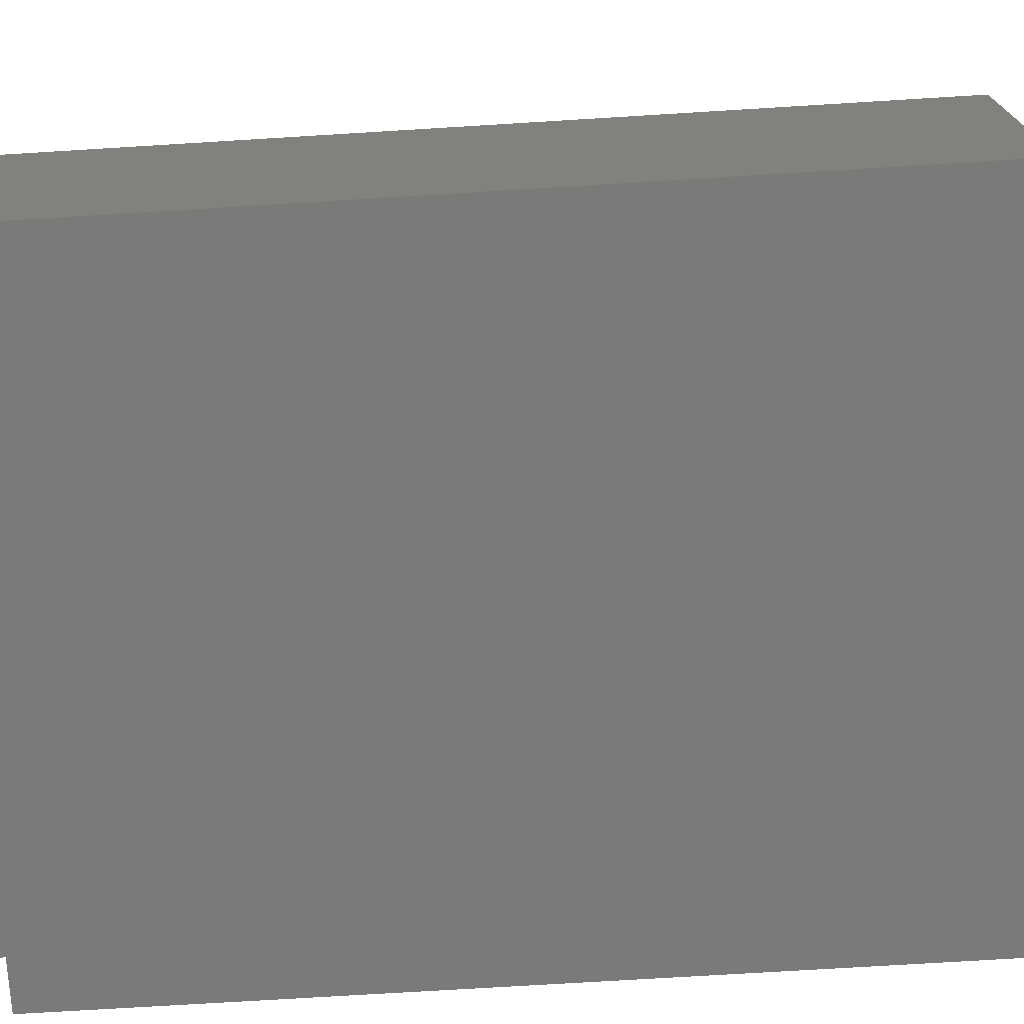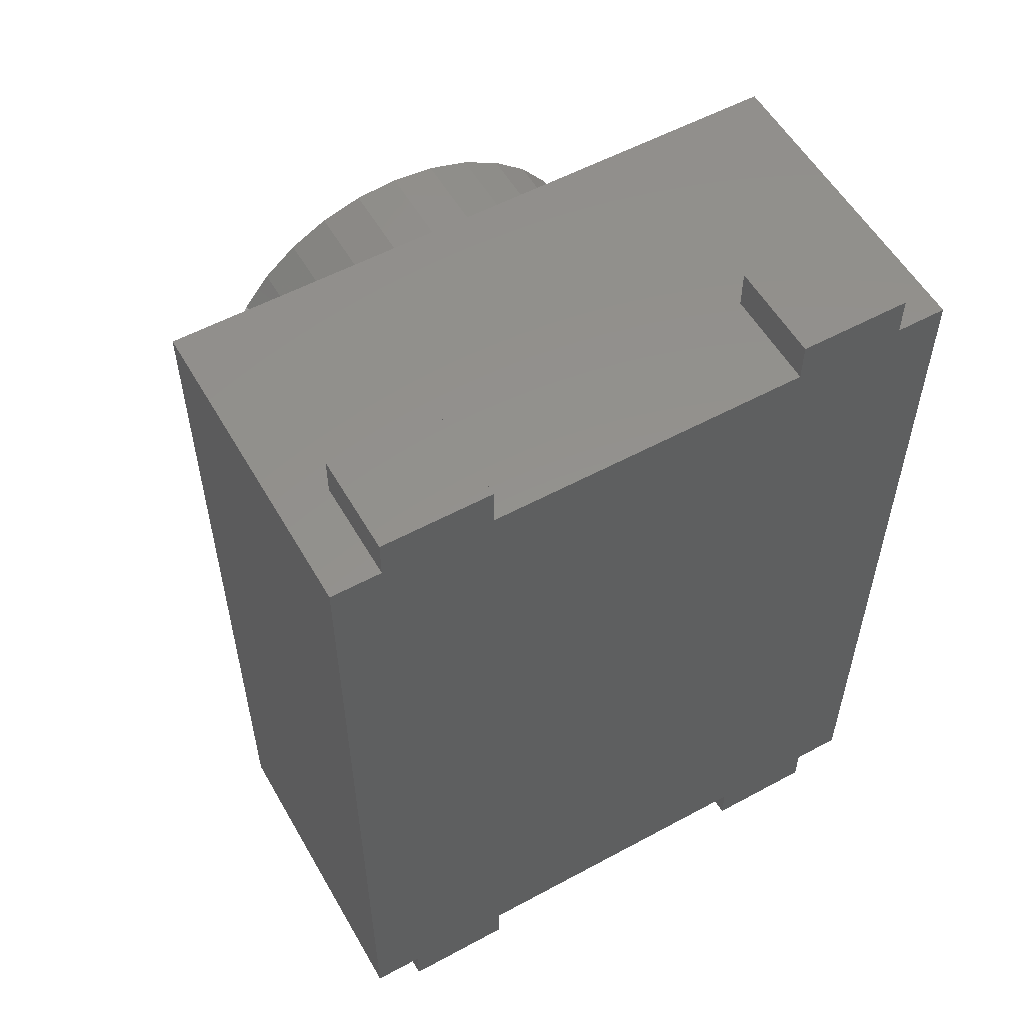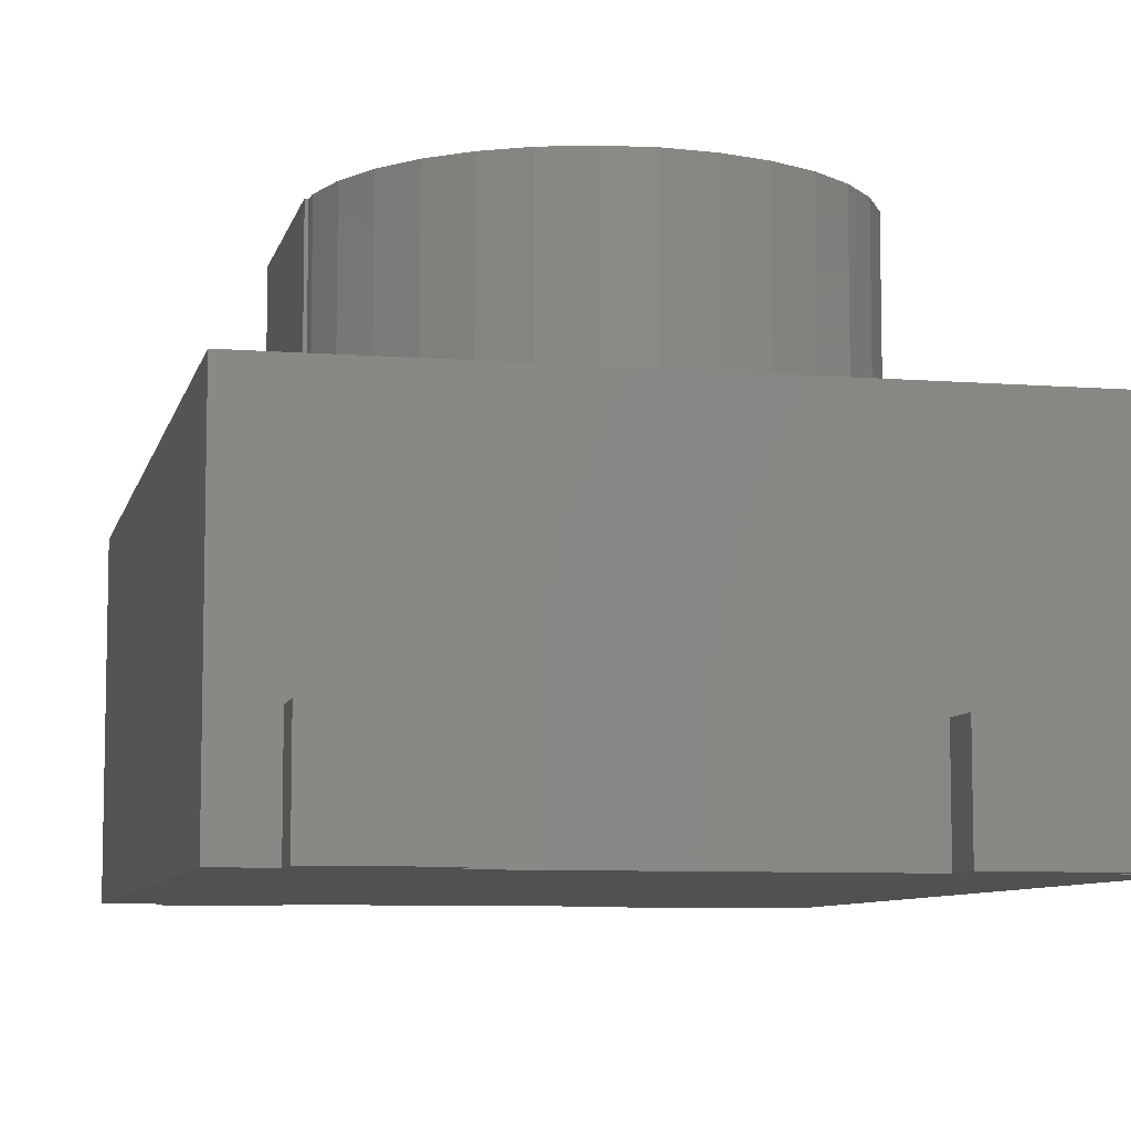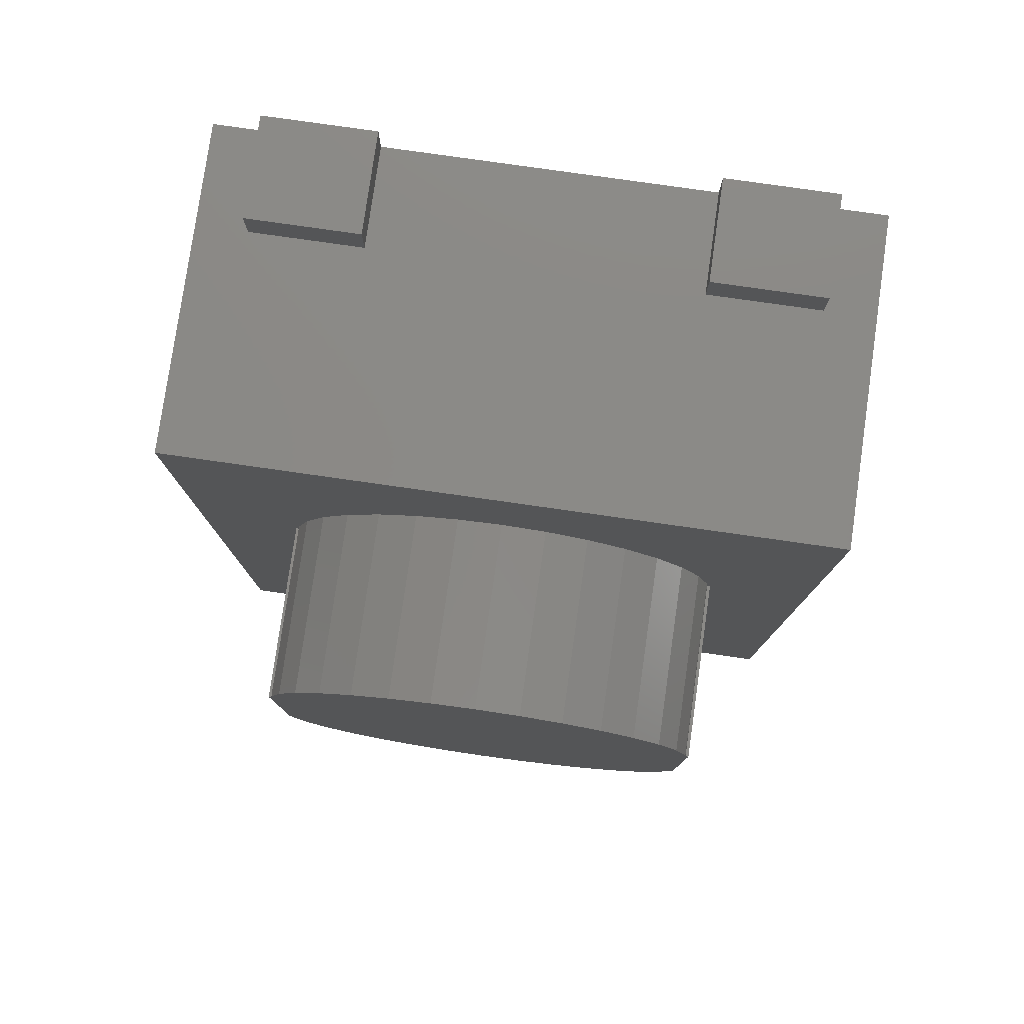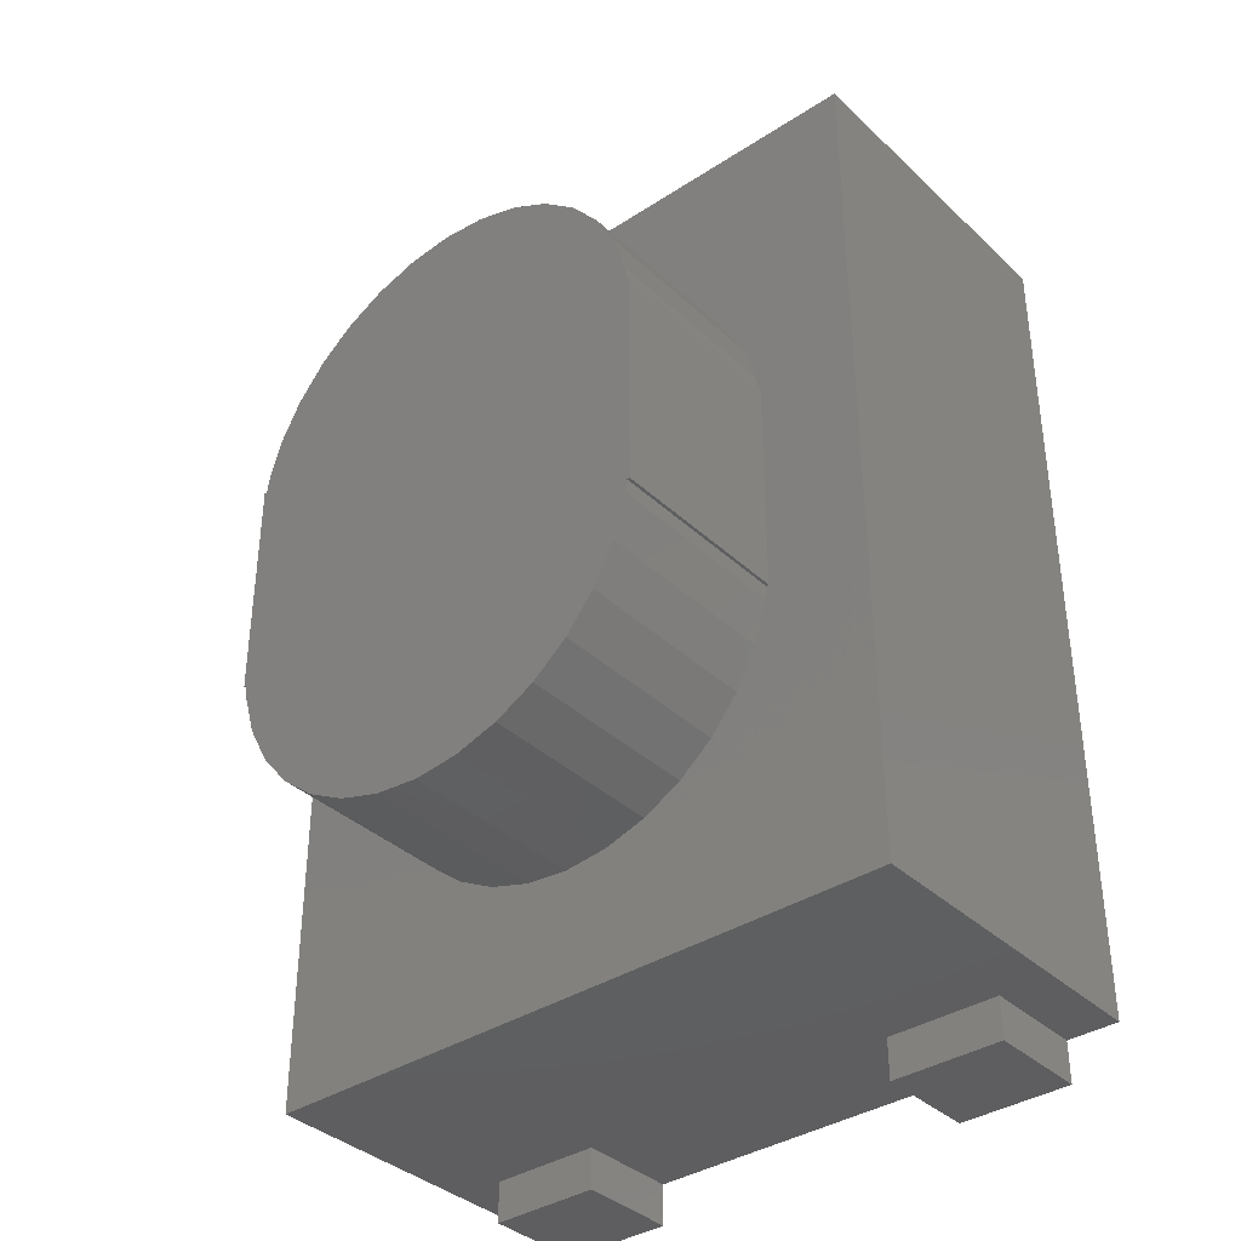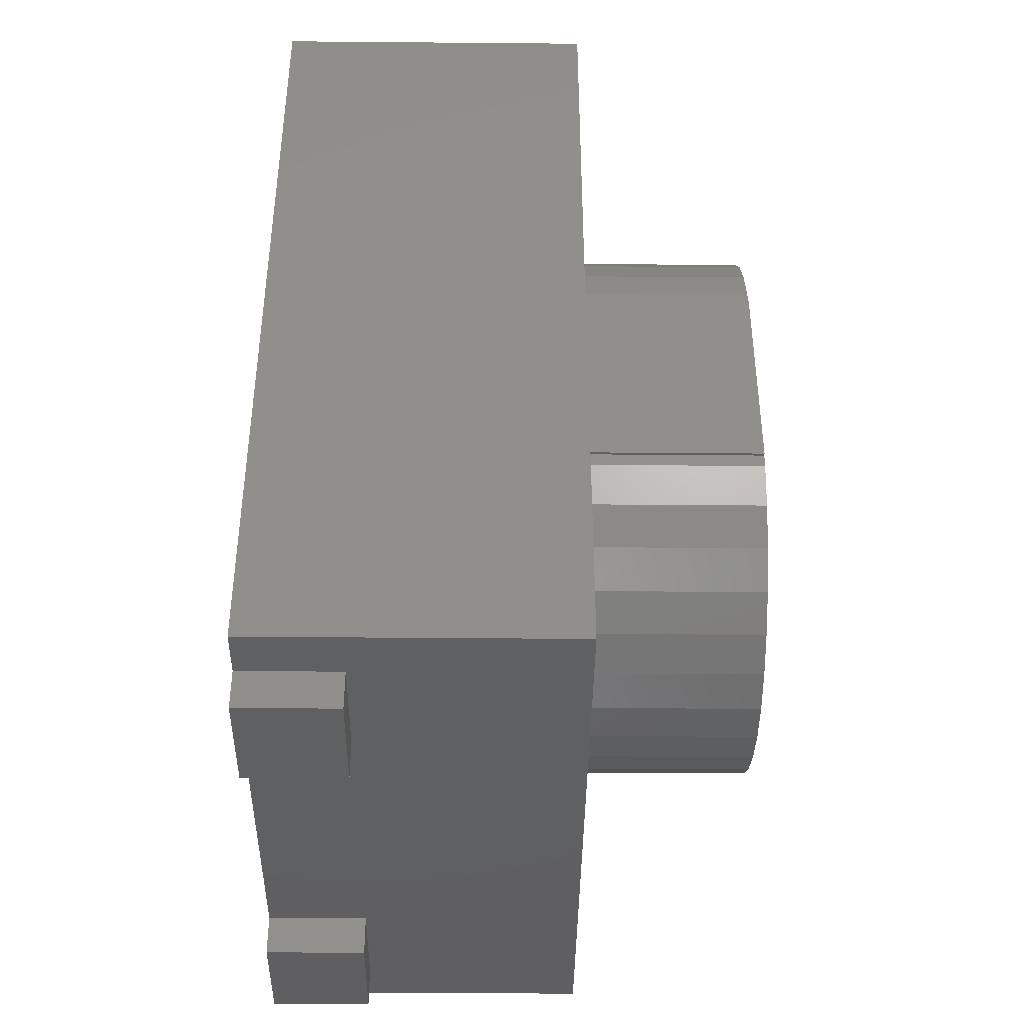
<metadata>
{"format":"stl","ext":"stl","renderer":"f3d","projection":"perspective","resolution":1024,"background":"white","views":[{"elev":-73.4,"azim":-86.5,"up":"+Z"},{"elev":55.6,"azim":150.4,"up":"+Y"},{"elev":-7.8,"azim":167.5,"up":"+Z"},{"elev":79.3,"azim":8.1,"up":"+Y"},{"elev":-37.0,"azim":40.1,"up":"+Y"},{"elev":-40.7,"azim":-90.6,"up":"+Y"}]}
</metadata>
<code>
# stl→obj: 116 verts, 228 faces
v -1.6 -2.1 0
v -1.35 2.1 0
v -1.35 -2.1 0
v -1.6 2.1 0
v -0.8 -2.1 0
v -0.8 -2.3 0
v -0.8 2.1 0
v -1.35 -2.3 0
v -0.8 2.3 0
v -1.35 2.3 0
v 0.8 2.1 0
v 0.8 -2.1 0
v 1.35 -2.1 0
v 1.35 -2.3 0
v 1.35 2.1 0
v 0.8 -2.3 0
v 1.35 2.3 0
v 0.8 2.3 0
v 1.6 2.1 0
v 1.6 -2.1 0
v -0.8 -2.3 0.5
v -0.8 -2.1 0.5
v -1.35 -2.1 0.5
v -1.35 -2.3 0.5
v 0.8 -2.1 0.5
v -1.6 -2.1 1.6
v 1.6 -2.1 1.6
v 1.35 -2.1 0.5
v 1.35 -2.3 0.5
v 0.8 -2.3 0.5
v -0.8 2.1 0.5
v -0.8 2.3 0.5
v -1.35 2.3 0.5
v -1.35 2.1 0.5
v 0.8 2.1 0.5
v 1.6 2.1 1.6
v 1.35 2.1 0.5
v -1.6 2.1 1.6
v 1.35 2.3 0.5
v 0.8 2.3 0.5
v 1.1 0.55 1.6
v 1.079 0.6146 1.6
v 1.085 0.55 1.6
v 1.016 0.8209 1.6
v 0.9146 1.011 1.6
v 0.7778 1.178 1.6
v 0.6111 1.315 1.6
v 0.4209 1.416 1.6
v 0.2146 1.479 1.6
v 0 1.5 1.6
v -0.2146 1.479 1.6
v -1.079 0.6146 1.6
v -1.1 0.55 1.6
v -1.085 0.55 1.6
v -1.016 0.8209 1.6
v -1.1 -0.55 1.6
v -0.9146 1.011 1.6
v -0.7778 1.178 1.6
v -0.6111 1.315 1.6
v -0.4209 1.416 1.6
v 1.1 -0.55 1.6
v 1.079 -0.6146 1.6
v 1.085 -0.55 1.6
v 1.016 -0.8209 1.6
v 0.9146 -1.011 1.6
v 0.7778 -1.178 1.6
v 0.6111 -1.315 1.6
v 0.4209 -1.416 1.6
v 0.2146 -1.479 1.6
v 0 -1.5 1.6
v -0.2146 -1.479 1.6
v -0.4209 -1.416 1.6
v -1.079 -0.6146 1.6
v -1.085 -0.55 1.6
v -0.6111 -1.315 1.6
v -0.7778 -1.178 1.6
v -0.9146 -1.011 1.6
v -1.016 -0.8209 1.6
v 1.085 0.55 2.5
v 1.1 -0.55 2.5
v 1.1 0.55 2.5
v 1.085 -0.55 2.5
v 1.016 0.8209 2.5
v 1.079 0.6146 2.5
v -1.085 0.55 2.5
v 0.9146 1.011 2.5
v -1.085 -0.55 2.5
v 0.9146 -1.011 2.5
v 0.7778 1.178 2.5
v 1.016 -0.8209 2.5
v 1.079 -0.6146 2.5
v 0.6111 1.315 2.5
v 0.4209 1.416 2.5
v 0.7778 -1.178 2.5
v 0.2146 1.479 2.5
v 0.6111 -1.315 2.5
v 0 1.5 2.5
v 0.4209 -1.416 2.5
v -0.2146 1.479 2.5
v 0.2146 -1.479 2.5
v -0.4209 1.416 2.5
v 0 -1.5 2.5
v -0.6111 1.315 2.5
v -0.2146 -1.479 2.5
v -0.7778 1.178 2.5
v -0.4209 -1.416 2.5
v -0.9146 1.011 2.5
v -0.6111 -1.315 2.5
v -1.016 0.8209 2.5
v -0.7778 -1.178 2.5
v -1.079 0.6146 2.5
v -0.9146 -1.011 2.5
v -1.016 -0.8209 2.5
v -1.079 -0.6146 2.5
v -1.1 0.55 2.5
v -1.1 -0.55 2.5
f 1 2 3
f 2 1 4
f 3 5 6
f 5 3 7
f 3 6 8
f 2 7 3
f 7 2 9
f 9 2 10
f 5 11 12
f 11 5 7
f 12 13 14
f 13 12 15
f 12 14 16
f 11 15 12
f 15 11 17
f 17 11 18
f 13 19 20
f 19 13 15
f 21 5 22
f 5 21 6
f 8 23 3
f 23 8 24
f 8 21 24
f 21 8 6
f 5 25 22
f 25 5 12
f 22 26 23
f 1 23 26
f 23 1 3
f 26 22 27
f 25 27 22
f 28 27 25
f 20 28 13
f 28 20 27
f 23 21 22
f 21 23 24
f 29 13 28
f 13 29 14
f 16 25 12
f 25 16 30
f 16 29 30
f 29 16 14
f 25 29 28
f 29 25 30
f 31 9 32
f 9 31 7
f 2 33 10
f 33 2 34
f 11 31 35
f 31 11 7
f 35 36 37
f 19 37 36
f 37 19 15
f 36 35 38
f 31 38 35
f 34 38 31
f 4 34 2
f 34 4 38
f 9 33 32
f 33 9 10
f 33 31 32
f 31 33 34
f 37 17 39
f 17 37 15
f 11 40 18
f 40 11 35
f 17 40 39
f 40 17 18
f 40 37 39
f 37 40 35
f 27 19 36
f 19 27 20
f 1 38 4
f 38 1 26
f 36 41 27
f 42 41 36
f 41 42 43
f 36 44 42
f 36 45 44
f 36 46 45
f 36 47 46
f 36 48 47
f 36 49 48
f 36 50 49
f 38 50 36
f 50 38 51
f 52 53 54
f 38 52 55
f 53 38 56
f 52 38 53
f 57 38 55
f 58 38 57
f 59 38 58
f 60 38 59
f 51 38 60
f 61 27 41
f 62 61 63
f 61 62 27
f 64 27 62
f 65 27 64
f 66 27 65
f 67 27 66
f 68 27 67
f 69 27 68
f 70 27 69
f 26 70 71
f 26 71 72
f 56 73 74
f 26 73 56
f 70 26 27
f 75 26 72
f 76 26 75
f 77 26 76
f 78 26 77
f 73 26 78
f 26 56 38
f 79 80 81
f 79 82 80
f 83 79 84
f 79 85 82
f 86 79 83
f 87 82 85
f 79 86 85
f 88 82 87
f 85 86 89
f 82 90 91
f 85 89 92
f 82 88 90
f 85 92 93
f 88 87 94
f 85 93 95
f 94 87 96
f 85 95 97
f 96 87 98
f 85 97 99
f 98 87 100
f 85 99 101
f 100 87 102
f 85 101 103
f 102 87 104
f 85 103 105
f 104 87 106
f 85 105 107
f 106 87 108
f 85 107 109
f 108 87 110
f 85 109 111
f 110 87 112
f 112 87 113
f 113 87 114
f 115 87 85
f 87 115 116
f 69 98 100
f 98 69 68
f 68 96 98
f 96 68 67
f 67 94 96
f 94 67 66
f 94 65 88
f 65 94 66
f 88 64 90
f 64 88 65
f 90 62 91
f 62 90 64
f 91 63 82
f 63 91 62
f 63 80 82
f 80 63 61
f 80 41 81
f 41 80 61
f 41 79 81
f 79 41 43
f 79 42 84
f 42 79 43
f 84 44 83
f 44 84 42
f 83 45 86
f 45 83 44
f 86 46 89
f 46 86 45
f 46 92 89
f 92 46 47
f 47 93 92
f 93 47 48
f 48 95 93
f 95 48 49
f 49 97 95
f 97 49 50
f 50 99 97
f 99 50 51
f 51 101 99
f 101 51 60
f 60 103 101
f 103 60 59
f 59 105 103
f 105 59 58
f 57 105 58
f 105 57 107
f 55 107 57
f 107 55 109
f 52 109 55
f 109 52 111
f 54 111 52
f 111 54 85
f 54 115 85
f 115 54 53
f 56 115 53
f 115 56 116
f 56 87 116
f 87 56 74
f 73 87 74
f 87 73 114
f 78 114 73
f 114 78 113
f 77 113 78
f 113 77 112
f 76 112 77
f 112 76 110
f 76 108 110
f 108 76 75
f 75 106 108
f 106 75 72
f 72 104 106
f 104 72 71
f 71 102 104
f 102 71 70
f 70 100 102
f 100 70 69

</code>
